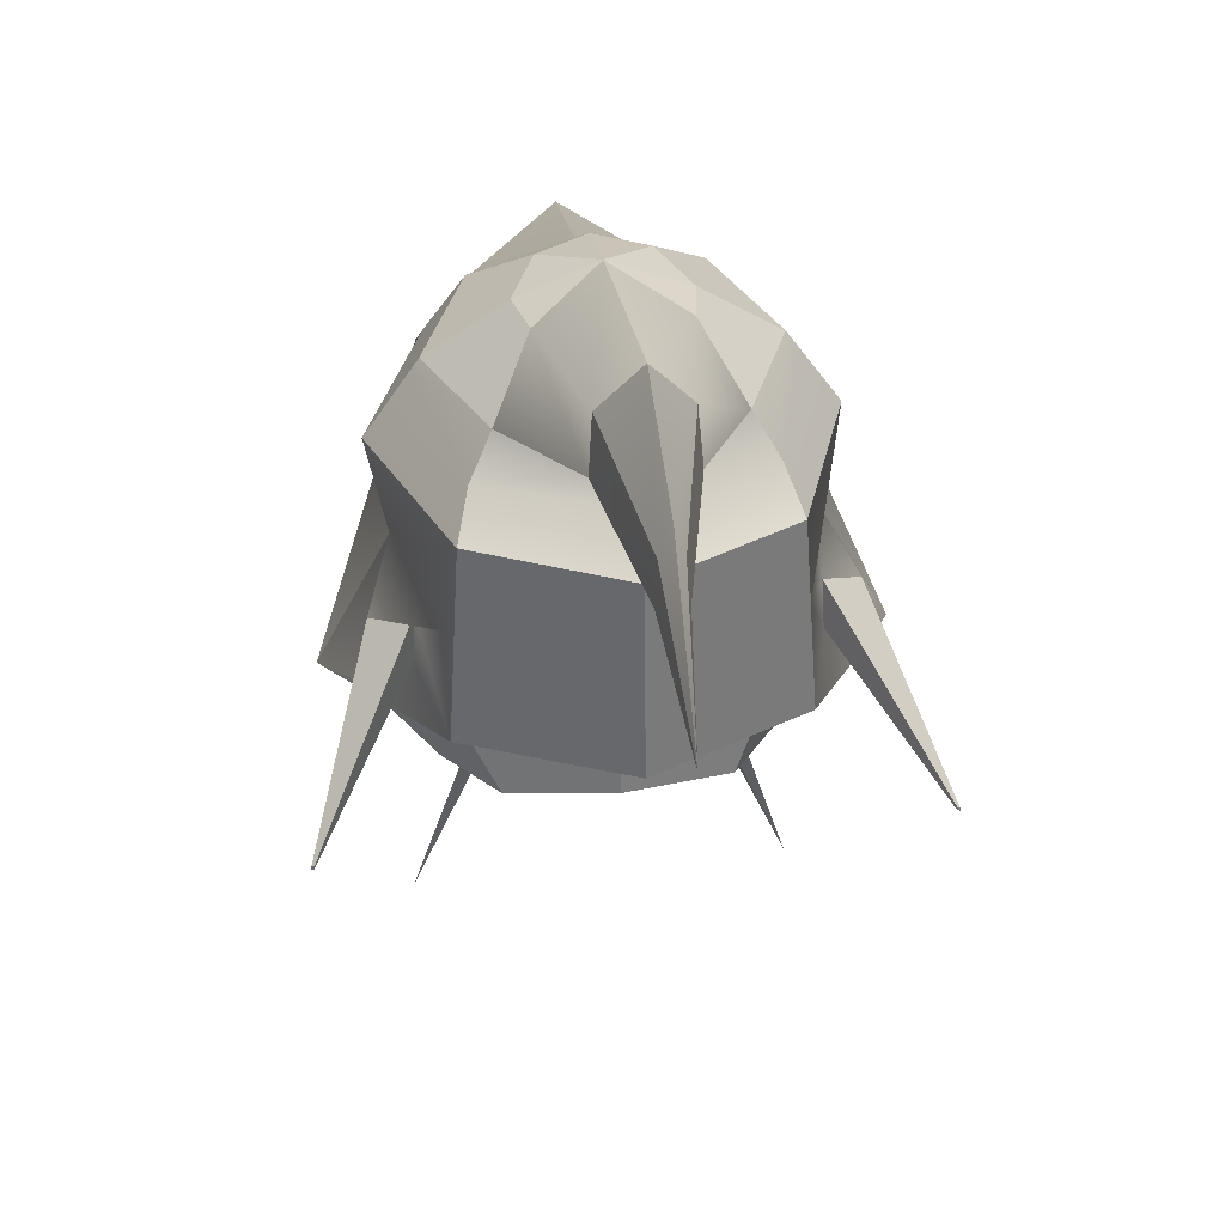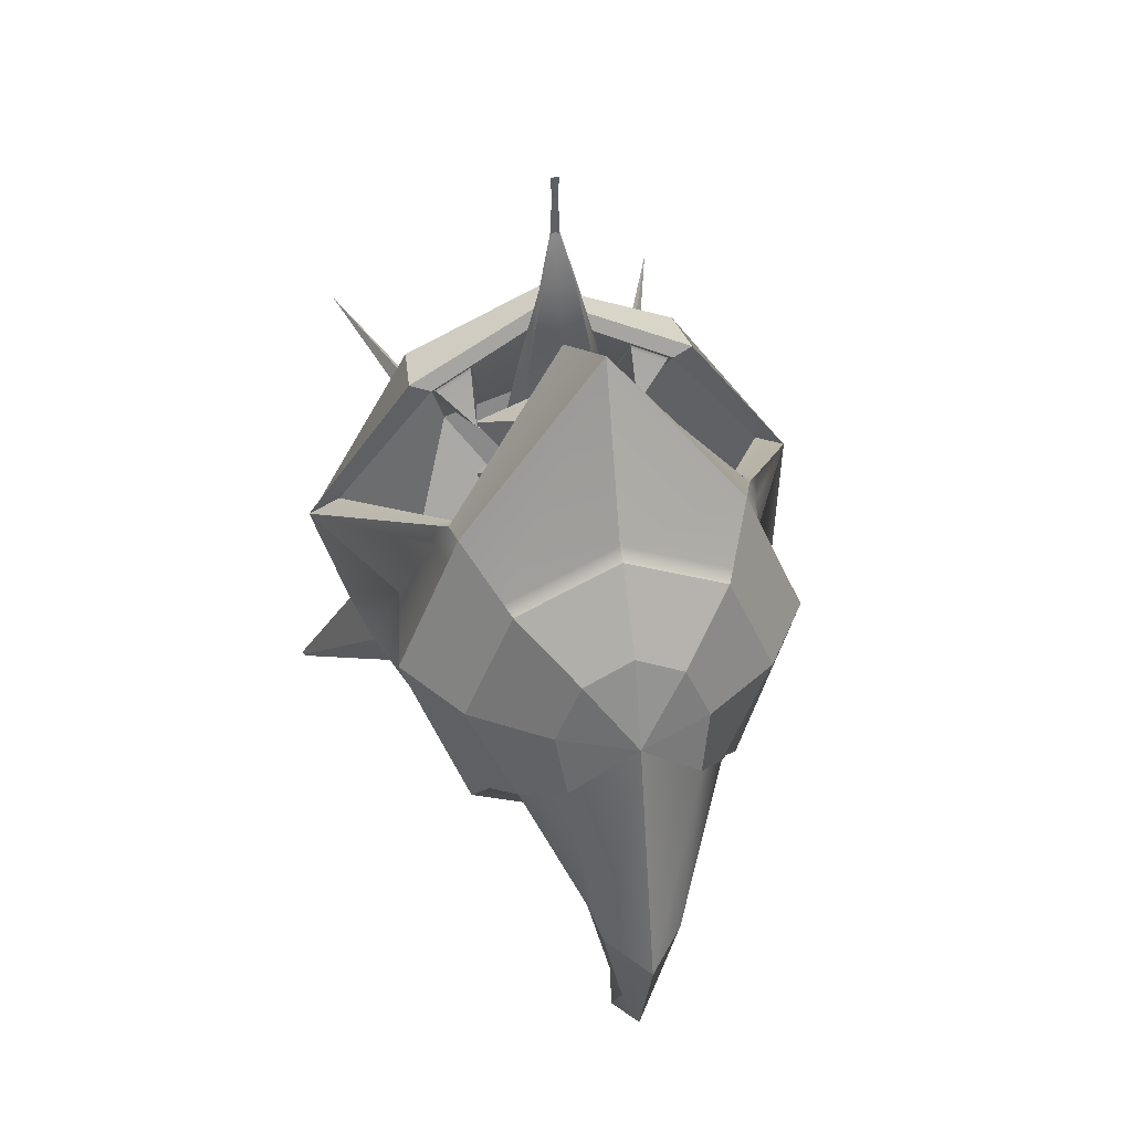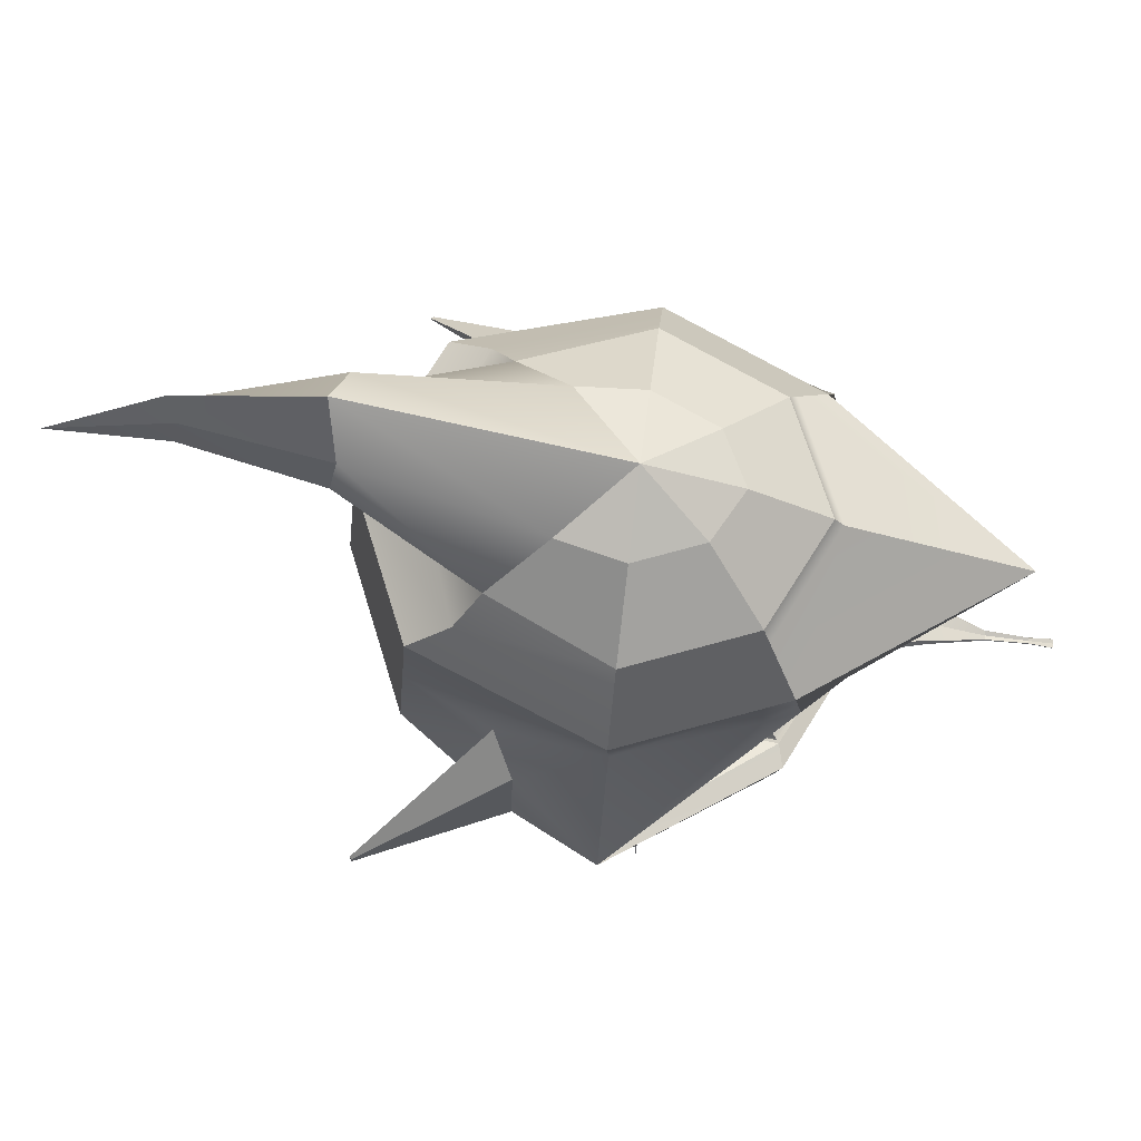
<metadata>
{"format":"obj","ext":"obj","renderer":"f3d","projection":"perspective","resolution":1024,"background":"white","views":[{"elev":39.6,"azim":172.5,"up":"+Y"},{"elev":43.1,"azim":167.4,"up":"+Z"},{"elev":73.1,"azim":-82.8,"up":"+Y"}]}
</metadata>
<code>
g default
v 0.1204 -0.8061 -0.3738
v 0 -0.8061 -0.4082
v -0.1204 -0.8061 -0.3738
v -0.3885 -0.8848 -0.1983
v -0.2539 -0.8848 0.1268
v 0 -0.8848 0.2614
v 0.2539 -0.8848 0.1268
v 0.3885 -0.8848 -0.1983
v 0.5295 -0.643 -0.5118
v 0 -0.643 -0.5804
v -0.5295 -0.643 -0.5118
v -0.7782 -0.7218 -0.1363
v -0.5295 -0.7218 0.4643
v 0 -0.7218 0.713
v 0.5295 -0.7218 0.4643
v 0.7782 -0.7218 -0.1363
v 0.7136 -0.3371 -0.3146
v 0 0.08205 -0.5891
v -0.7136 -0.3371 -0.3146
v -1.039 -0.4597 0.003829
v -0.7136 -0.4597 0.7886
v 0 -0.4597 1.114
v 0.7136 -0.4597 0.7886
v 1.039 -0.4597 0.003829
v 0.7782 0.1261 -0.9895
v 0 0.1447 -1.341
v -0.7782 0.1261 -0.9895
v -1.309 -0.219 0.003829
v 1.309 -0.219 0.003829
v 0.7136 1.105 -0.9248
v 0 1.105 -1.25
v -0.7136 1.105 -0.9248
v -1.039 1.009 0.003829
v -0.7136 1.009 0.7886
v 0 1.009 1.78
v 0.7136 1.009 0.7886
v 1.039 1.009 0.003829
v 0.5295 1.442 -0.5968
v 0 1.399 -0.9064
v -0.5295 1.442 -0.5968
v -0.7782 1.399 0.003829
v -0.5295 1.399 0.6044
v 0 1.399 0.8532
v 0.5295 1.399 0.6044
v 0.7782 1.399 0.003829
v 0.3389 1.727 -0.3212
v -0.3389 1.727 -0.3212
v -0.3885 1.659 0.003829
v -0.2539 1.659 0.3289
v 0 1.659 0.4635
v 0.2539 1.659 0.3289
v 0.3885 1.659 0.003829
v 0 -0.8975 -0.1983
v 0 1.819 0.003829
v -0.7459 0.9373 0.8209
v 0 0.1031 1.159
v 0.7459 0.9373 0.8209
v 0.7459 -0.1592 0.8209
v 0 -0.2678 1.159
v -0.7459 -0.1592 0.8209
v -1.142 -0.219 0.0813
v -0.6364 0.9064 0.7888
v 0 0.0723 1.082
v 0.6364 0.9064 0.7888
v 1.142 -0.219 0.0813
v 0.6364 -0.1284 0.7888
v 0 -0.237 1.082
v -0.6364 -0.1284 0.7888
v -0.8017 0 -0.2684
v -0.5226 0.7975 0.3253
v 0 0.167 0.5713
v 0.5226 0.7975 0.3253
v 0.8017 0 -0.2684
v 0.5226 -0.4702 0.3253
v 0 -0.366 0.5713
v -0.5226 -0.4702 0.3253
v -0.3226 -0.135 -0.3433
v -0.1967 0.6599 -0.07544
v 0 0.06373 0.0355
v 0.1967 0.6599 -0.07544
v 0.3226 -0.135 -0.3433
v 0.1967 -0.2104 -0.07544
v 0 -0.2645 0.0355
v -0.1967 -0.2104 -0.07544
v -0.1992 -0.1845 -0.3789
v -0.1522 -0.1231 -0.279
v 0 -0.1103 -0.2375
v 0.1522 -0.1231 -0.279
v 0.1992 -0.1845 -0.3789
v 0.1522 -0.2126 -0.279
v 0 -0.2328 -0.2375
v -0.1522 -0.2126 -0.279
v -0.02481 -0.07531 1.708
v -0.0218 -0.06852 1.709
v 0 -0.07566 1.711
v 0.0218 -0.06852 1.709
v 0.02481 -0.07531 1.708
v 0.0218 -0.07906 1.709
v 0 -0.09009 1.711
v -0.0218 -0.07906 1.709
v -0.2244 0.05925 0.1972
v 0 0.09047 0.2386
v 0.2244 0.05925 0.1972
v 0.3099 -0.0879 0.1243
v 0.2244 -0.1592 0.1972
v 0 -0.2086 0.2386
v -0.2244 -0.1592 0.1972
v -0.3099 -0.0879 0.1243
v -0.1522 0.05817 1.081
v 0 0.05219 1.122
v 0.1522 0.05817 1.081
v 0.1992 -0.000994 1.035
v 0.1522 -0.03134 1.081
v 0 -0.07033 1.122
v -0.1522 -0.03134 1.081
v -0.1992 -0.000994 1.035
v 0.09746 0.001995 1.438
v 0.08584 -0.00574 1.443
v 0 -0.02702 1.454
v -0.08584 -0.00574 1.443
v -0.09746 0.001995 1.438
v -0.08584 0.01638 1.443
v 0 0.003257 1.454
v 0.08584 0.01638 1.443
v -0.2509 -0.09872 0.6371
v -0.186 -0.003874 0.6946
v 0 0.01646 0.736
v 0.186 -0.003874 0.6946
v 0.2509 -0.09872 0.6371
v 0.186 -0.1462 0.6946
v 0 -0.1783 0.736
v -0.186 -0.1462 0.6946
v -0.01584 -0.07471 1.915
v -0.01339 -0.07171 1.915
v 0 -0.07582 1.918
v 0.01339 -0.07171 1.915
v 0.01584 -0.07471 1.915
v 0.01339 -0.07637 1.915
v 0 -0.0822 1.918
v -0.01339 -0.07637 1.915
v -0.02175 -0.07471 2.032
v -0.02175 -0.07171 2.033
v 0 -0.07104 2.035
v 0.02175 -0.07171 2.033
v 0.02175 -0.07471 2.032
v 0.02175 -0.07637 2.033
v 0 -0.07742 2.035
v -0.02175 -0.07637 2.033
v 0.2232 1.673 -1.277
v 0 1.594 -1.303
v 0.2018 1.949 -1.23
v -0.2232 1.673 -1.277
v -0.2018 1.949 -1.23
v 0 2.184 -1.276
v 0.6442 1.259 -0.72
v 0.8252 1.328 0.003829
v 0.5627 1.328 0.6377
v 0 1.328 0.9002
v -0.5627 1.328 0.6377
v -0.8252 1.328 0.003829
v -0.6442 1.259 -0.72
v 0 1.248 -0.9532
v 0 1.339 -2.61
v 0.05357 1.783 -1.945
v 0 1.952 -1.978
v -0.05357 1.783 -1.945
v -0.06898 1.585 -1.979
v 0 1.529 -2.001
v 0.06898 1.585 -1.979
v -0.922 -1.842 0.1763
v 0.922 -1.842 0.1763
v -0.5636 -0.8108 0.2432
v -0.4504 -0.8777 0.1046
v -0.5057 -0.8777 -0.02899
v -0.6658 -0.8108 -0.003551
v 0.5636 -0.8108 0.2432
v 0.6658 -0.8108 -0.003551
v 0.5057 -0.8777 -0.02899
v 0.4504 -0.8777 0.1046
v -0.6077 -0.9162 0.1879
v -0.5599 -0.9445 0.1293
v -0.5832 -0.9445 0.07289
v -0.6509 -0.9162 0.08364
v 0.6077 -0.9162 0.1879
v 0.6509 -0.9162 0.08364
v 0.5832 -0.9445 0.07289
v 0.5599 -0.9445 0.1293
v 0.9458 0.4851 0.003829
v 0.7274 0.9783 0.8023
v 0 0.6225 1.515
v -0.7274 0.9783 0.8023
v -0.9458 0.4851 0.003829
v -0.7412 0.6873 -0.9524
v 0 0.6952 -1.289
v 0.7412 0.6873 -0.9524
v -0.8967 0.1918 -0.5354
v -1.153 0.02502 -0.4185
v -1.078 0.3653 -0.4185
v -0.8788 0.463 -0.531
v 1.153 0.02502 -0.4185
v 0.8967 0.1918 -0.5354
v 0.8788 0.463 -0.531
v 1.078 0.3653 -0.4185
v -1.39 -0.3652 -1.173
v -1.408 -0.3763 -1.165
v -1.403 -0.3537 -1.165
v -1.389 -0.3471 -1.173
v 1.408 -0.3763 -1.165
v 1.39 -0.3652 -1.173
v 1.389 -0.3471 -1.173
v 1.403 -0.3537 -1.165
v 0.114 0.2217 1.029
v 0.09779 0.285 0.5252
v -0.114 0.2217 1.029
v -0.09779 0.285 0.5252
v 0.203 0.4119 0.4757
v 0.2462 0.395 0.9685
v -0.203 0.4119 0.4757
v -0.2462 0.395 0.9685
v 0.2078 0.3865 0.5263
v 0.2431 0.3728 0.9287
v 0.1351 0.2312 0.9784
v 0.1219 0.2829 0.5667
v -0.1351 0.2312 0.9784
v -0.1219 0.2829 0.5667
v -0.2431 0.3728 0.9287
v -0.2078 0.3865 0.5263
v 0.4426 0.1002 0.7112
v 0.4446 0.09937 0.7345
v 0.4384 0.09119 0.7373
v 0.4376 0.09418 0.7136
v -0.4384 0.09119 0.7373
v -0.4376 0.09418 0.7136
v -0.4446 0.09937 0.7345
v -0.4426 0.1002 0.7112
v 0.2676 0.3395 0.905
v 0.2364 0.3517 0.5488
v 0.1603 0.2599 0.5846
v 0.172 0.2142 0.9491
v -0.2676 0.3395 0.905
v -0.172 0.2142 0.9491
v -0.1603 0.2599 0.5846
v -0.2364 0.3517 0.5488
v 0.2958 0.4601 0.9456
v 0.2496 0.4682 0.4538
v -0.2958 0.4601 0.9456
v -0.2496 0.4682 0.4538
v 0.3624 0.6042 0.4007
v 0.4438 0.654 0.8775
v -0.3624 0.6042 0.4007
v -0.4438 0.654 0.8775
v 0.3604 0.588 0.4659
v 0.4228 0.6261 0.8314
v 0.3094 0.4775 0.8836
v 0.274 0.4837 0.5065
v -0.3094 0.4775 0.8836
v -0.274 0.4837 0.5065
v -0.4228 0.6261 0.8314
v -0.3604 0.588 0.4659
v 0.505 0.4141 0.6498
v 0.5095 0.4168 0.6764
v 0.5013 0.406 0.6802
v 0.4987 0.4065 0.6528
v -0.5013 0.406 0.6802
v -0.4987 0.4065 0.6528
v -0.5095 0.4168 0.6764
v -0.505 0.4141 0.6498
v 0.3355 0.4678 0.8559
v 0.4346 0.5977 0.8103
v 0.3801 0.5643 0.4909
v 0.3045 0.4732 0.5264
v -0.3355 0.4678 0.8559
v -0.3045 0.4732 0.5264
v -0.3801 0.5643 0.4909
v -0.4346 0.5977 0.8103
v 0.5746 -0.314 0.5371
v 0 -0.3144 0.7756
v -0.5746 -0.314 0.5371
v -0.4071 -0.1675 0.8944
v -0.3513 -0.3141 0.6298
v 0.4071 -0.1675 0.8944
v 0.3513 -0.3141 0.6298
v -0.4187 -0.1758 0.8703
v -0.6173 -0.1419 0.7788
v -0.3703 -0.3029 0.641
v -0.5638 -0.3028 0.5607
v 0.4187 -0.1758 0.8703
v 0.3703 -0.3029 0.641
v 0.6173 -0.1419 0.7788
v 0.5638 -0.3028 0.5607
v -0.4213 -0.1695 0.8511
v -0.6034 -0.1384 0.7672
v -0.377 -0.286 0.6409
v -0.5543 -0.2859 0.5673
v 0.4213 -0.1695 0.8511
v 0.377 -0.286 0.6409
v 0.6034 -0.1384 0.7672
v 0.5543 -0.2859 0.5673
v -0.426 -0.03163 0.6057
v -0.4308 -0.03082 0.6035
v -0.4248 -0.0347 0.6001
v -0.4295 -0.0347 0.5982
v 0.426 -0.03163 0.6057
v 0.4248 -0.0347 0.6001
v 0.4308 -0.03082 0.6035
v 0.4295 -0.0347 0.5982
v 0.7056 0.2745 -0.064
v 0.2815 0.1249 -0.2557
v -0.7056 0.2745 -0.064
v -0.2815 0.1249 -0.2557
v 0.671 0.2265 -0.08545
v 0.7478 0.00687 -0.2489
v 0.3316 0.1068 -0.2388
v 0.3646 -0.1011 -0.3089
v -0.671 0.2265 -0.08545
v -0.3316 0.1068 -0.2388
v -0.7478 0.00687 -0.2489
v -0.3646 -0.1011 -0.3089
v 0.6635 0.214 -0.0847
v 0.7365 0.005344 -0.24
v 0.3411 0.1003 -0.2304
v 0.3724 -0.09726 -0.297
v -0.6635 0.214 -0.0847
v -0.3411 0.1003 -0.2304
v -0.7365 0.005344 -0.24
v -0.3724 -0.09726 -0.297
v 0.5243 -0.04263 -0.007402
v 0.5298 -0.05837 -0.01912
v 0.5 -0.05121 -0.0184
v 0.5023 -0.06612 -0.02342
v -0.5243 -0.04263 -0.007402
v -0.5 -0.05121 -0.0184
v -0.5298 -0.05837 -0.01912
v -0.5023 -0.06612 -0.02342
v 0.2273 0.467 -0.1405
v 0.6103 0.5467 0.1387
v -0.2273 0.467 -0.1405
v -0.6103 0.5467 0.1387
v 0.2535 0.4908 -0.1078
v 0.5791 0.5586 0.1295
v 0.5045 0.7717 0.2881
v 0.2275 0.6548 -0.05253
v -0.5791 0.5586 0.1295
v -0.5045 0.7717 0.2881
v -0.2535 0.4908 -0.1078
v -0.2275 0.6548 -0.05253
v 0.492 0.538 0.4662
v 0.5128 0.5424 0.4813
v 0.508 0.556 0.4914
v 0.4904 0.5485 0.4697
v -0.5128 0.5424 0.4813
v -0.508 0.556 0.4914
v -0.492 0.538 0.4662
v -0.4904 0.5485 0.4697
v 0.6771 0.9179 0.8007
v 1.204 -0.219 0.05246
v 0.6771 -0.1398 0.8007
v -0.6771 -0.1398 0.8007
v -1.204 -0.219 0.05246
v -0.6771 0.9179 0.8007
v 0.7249 0.7093 0.6648
v 0.7694 0.7187 0.6696
v 0.8445 0.7347 0.6777
v 0.8021 0.8919 0.6624
v 0.7705 1.009 0.6511
v 0.6087 1.328 0.5266
v 0.5731 1.399 0.4992
v 0.2775 1.659 0.2719
v -0.7249 0.7093 0.6648
v -0.7694 0.7187 0.6696
v -0.8445 0.7347 0.6777
v -0.8021 0.8919 0.6624
v -0.7705 1.009 0.6511
v -0.6087 1.328 0.5266
v -0.5731 1.399 0.4992
v -0.2775 1.659 0.2719
v 0.6461 -0.9162 0.0952
v 0.6545 -0.8108 0.02379
v 0.7507 -0.7218 -0.06981
v 1.003 -0.4597 0.09077
v 1.246 -0.2124 0.09435
v 1.145 -0.2102 0.1354
v 1.086 -0.2089 0.1597
v -0.6461 -0.9162 0.0952
v -0.6545 -0.8108 0.02379
v -0.7507 -0.7218 -0.06981
v -1.003 -0.4597 0.09077
v -1.246 -0.2124 0.09435
v -1.145 -0.2102 0.1354
v -1.086 -0.2089 0.1597
g pSphere1
f 1 2 10 9
f 2 3 11 10
f 3 4 12 11
f 5 6 14 13
f 6 7 15 14
f 8 1 9 16
f 9 10 18 17
f 10 11 19 18
f 11 12 20 19
f 12 386 387 20
f 13 14 22 21
f 14 15 23 22
f 15 379 380 23
f 16 9 17 24
f 17 18 26 25
f 18 19 27 26
f 19 20 28 27
f 20 387 388 28
f 21 22 59 60
f 22 23 58 59
f 23 380 381 58
f 24 17 25 29
f 25 26 194 195
f 26 27 193 194
f 204 205 206 207
f 28 371 372 192
f 55 56 190 191
f 56 57 189 190
f 57 363 364 189
f 208 209 210 211
f 30 31 162 155
f 31 32 161 162
f 32 33 160 161
f 33 373 374 160
f 34 35 158 159
f 35 36 157 158
f 36 365 366 157
f 37 30 155 156
f 40 41 48 47
f 41 375 376 48
f 42 43 50 49
f 43 44 51 50
f 44 367 368 51
f 45 38 46 52
f 2 1 53
f 3 2 53
f 4 3 53
f 5 4 53
f 6 5 53
f 7 6 53
f 8 7 53
f 1 8 53
f 47 48 54
f 48 376 49 54
f 49 50 54
f 50 51 54
f 51 368 52 54
f 52 46 54
f 371 28 359 370
f 56 55 360 62 251 246 219 214 63
f 57 56 63 212 217 244 249 64 355
f 363 57 355 362
f 58 381 382 357
f 59 58 357 66 281 67
f 60 59 67 279 68 358
f 28 388 389 359
f 62 369 61 69 309 338 70
f 63 214 215 71
f 228 229 230 231
f 65 361 64 72 336 307 73
f 66 383 65 73 74 276
f 67 281 282 277
f 300 299 301 302
f 61 390 68 278 76 69
f 337 338 309 310
f 71 215 218 247 250 70 78 79
f 72 248 245 216 213 71 79 80
f 328 327 329 330
f 74 73 81 82
f 75 74 82 83
f 76 75 83 84
f 69 76 84 77
f 78 337 310 77 85 86
f 79 78 86 87
f 80 79 87 88
f 81 308 335 80 88 89
f 82 81 89 90
f 83 82 90 91
f 84 83 91 92
f 77 84 92 85
f 86 85 108 101
f 87 86 101 102
f 88 87 102 103
f 89 88 103 104
f 90 89 104 105
f 91 90 105 106
f 92 91 106 107
f 85 92 107 108
f 102 101 126 127
f 103 102 127 128
f 104 103 128 129
f 105 104 129 130
f 106 105 130 131
f 107 106 131 132
f 108 107 132 125
f 101 108 125 126
f 110 109 122 123
f 111 110 123 124
f 112 111 124 117
f 113 112 117 118
f 114 113 118 119
f 115 114 119 120
f 116 115 120 121
f 109 116 121 122
f 118 117 97 98
f 119 118 98 99
f 120 119 99 100
f 121 120 100 93
f 122 121 93 94
f 123 122 94 95
f 124 123 95 96
f 117 124 96 97
f 126 125 116 109
f 127 126 109 110
f 128 127 110 111
f 129 128 111 112
f 130 129 112 113
f 131 130 113 114
f 132 131 114 115
f 125 132 115 116
f 94 93 133 134
f 95 94 134 135
f 96 95 135 136
f 97 96 136 137
f 98 97 137 138
f 99 98 138 139
f 100 99 139 140
f 93 100 140 133
f 134 133 141 142
f 135 134 142 143
f 136 135 143 144
f 137 136 144 145
f 138 137 145 146
f 139 138 146 147
f 140 139 147 148
f 133 140 148 141
f 142 141 148 147 146 145 144 143
f 38 39 150 149
f 46 38 149 151
f 39 40 152 150
f 40 47 153 152
f 54 46 151 154
f 47 54 154 153
f 156 155 38 45
f 157 366 367 44
f 158 157 44 43
f 159 158 43 42
f 160 374 375 41
f 161 160 41 40
f 162 161 40 39
f 155 162 39 38
f 149 150 168 169
f 151 149 169 164
f 150 152 167 168
f 152 153 166 167
f 154 151 164 165
f 153 154 165 166
f 165 164 163
f 166 165 163
f 167 166 163
f 168 167 163
f 169 168 163
f 164 169 163
f 4 5 173 174
f 5 13 172 173
f 386 12 175 385
f 12 4 174 175
f 7 8 178 179
f 8 16 177 178
f 379 15 176 378
f 15 7 179 176
f 173 172 180 181
f 174 173 181 182
f 175 174 182 183
f 385 175 183 384
f 378 176 184 377
f 178 177 185 186
f 179 178 186 187
f 176 179 187 184
f 181 180 170
f 182 181 170
f 183 182 170
f 180 384 183 170
f 185 377 184 171
f 186 185 171
f 187 186 171
f 184 187 171
f 189 364 365 36
f 190 189 36 35
f 191 190 35 34
f 192 372 373 33
f 193 192 33 32
f 194 193 32 31
f 195 194 31 30
f 188 195 30 37
f 27 28 197 196
f 28 192 198 197
f 192 193 199 198
f 193 27 196 199
f 29 25 201 200
f 25 195 202 201
f 195 188 203 202
f 188 29 200 203
f 196 197 205 204
f 197 198 206 205
f 198 199 207 206
f 199 196 204 207
f 200 201 209 208
f 201 202 210 209
f 202 203 211 210
f 203 200 208 211
f 213 212 63 71
f 218 219 246 247
f 260 261 262 263
f 233 232 234 235
f 216 217 221 220
f 217 212 222 221
f 212 213 223 222
f 213 216 220 223
f 215 214 224 225
f 214 219 226 224
f 219 218 227 226
f 218 215 225 227
f 220 221 236 237
f 221 222 239 236
f 222 223 238 239
f 223 220 237 238
f 225 224 241 242
f 224 226 240 241
f 226 227 243 240
f 227 225 242 243
f 237 236 229 228
f 238 237 228 231
f 239 238 231 230
f 236 239 230 229
f 241 240 234 232
f 242 241 232 233
f 243 242 233 235
f 240 243 235 234
f 245 244 217 216
f 250 251 62 70
f 64 249 248 72
f 265 264 266 267
f 248 249 253 252
f 249 244 254 253
f 244 245 255 254
f 245 248 252 255
f 247 246 256 257
f 246 251 258 256
f 251 250 259 258
f 250 247 257 259
f 252 253 269 270
f 253 254 268 269
f 254 255 271 268
f 255 252 270 271
f 257 256 272 273
f 256 258 275 272
f 258 259 274 275
f 259 257 273 274
f 269 268 262 261
f 270 269 261 260
f 271 270 260 263
f 268 271 263 262
f 273 272 264 265
f 274 273 265 267
f 275 274 267 266
f 272 275 266 264
f 277 282 276 74 75
f 278 280 277 75 76
f 280 279 67 277
f 304 303 305 306
f 68 279 283 284
f 279 280 285 283
f 280 278 286 285
f 278 68 284 286
f 282 281 287 288
f 281 66 289 287
f 66 276 290 289
f 276 282 288 290
f 284 283 291 292
f 283 285 293 291
f 285 286 294 293
f 286 284 292 294
f 288 287 295 296
f 287 289 297 295
f 289 290 298 297
f 290 288 296 298
f 292 291 299 300
f 291 293 301 299
f 293 294 302 301
f 294 292 300 302
f 296 295 303 304
f 295 297 305 303
f 297 298 306 305
f 298 296 304 306
f 347 348 349 350
f 332 331 333 334
f 73 307 311 312
f 307 308 313 311
f 308 81 314 313
f 81 73 312 314
f 310 309 315 316
f 309 69 317 315
f 69 77 318 317
f 77 310 316 318
f 312 311 319 320
f 311 313 321 319
f 313 314 322 321
f 314 312 320 322
f 316 315 323 324
f 315 317 325 323
f 317 318 326 325
f 318 316 324 326
f 320 319 327 328
f 319 321 329 327
f 321 322 330 329
f 322 320 328 330
f 324 323 331 332
f 323 325 333 331
f 325 326 334 333
f 326 324 332 334
f 308 307 336 335
f 352 351 353 354
f 335 336 340 339
f 336 72 341 340
f 72 80 342 341
f 80 335 339 342
f 70 338 343 344
f 338 337 345 343
f 337 78 346 345
f 78 70 344 346
f 339 340 348 347
f 340 341 349 348
f 341 342 350 349
f 342 339 347 350
f 344 343 351 352
f 343 345 353 351
f 345 346 354 353
f 346 344 352 354
f 362 355 64 361
f 357 382 383 66
f 359 389 390 61
f 370 359 61 369
f 356 362 361 65
f 29 363 362 356
f 364 363 29 188
f 365 364 188 37
f 366 365 37 156
f 367 366 156 45
f 368 367 45 52
f 360 370 369 62
f 55 371 370 360
f 372 371 55 191
f 373 372 191 34
f 374 373 34 159
f 375 374 159 42
f 376 375 42 49
f 177 378 377 185
f 16 379 378 177
f 380 379 16 24
f 381 380 24 29
f 382 381 29 356
f 383 382 356 65
f 172 385 384 180
f 13 386 385 172
f 387 386 13 21
f 388 387 21 60
f 389 388 60 358
f 390 389 358 68

</code>
